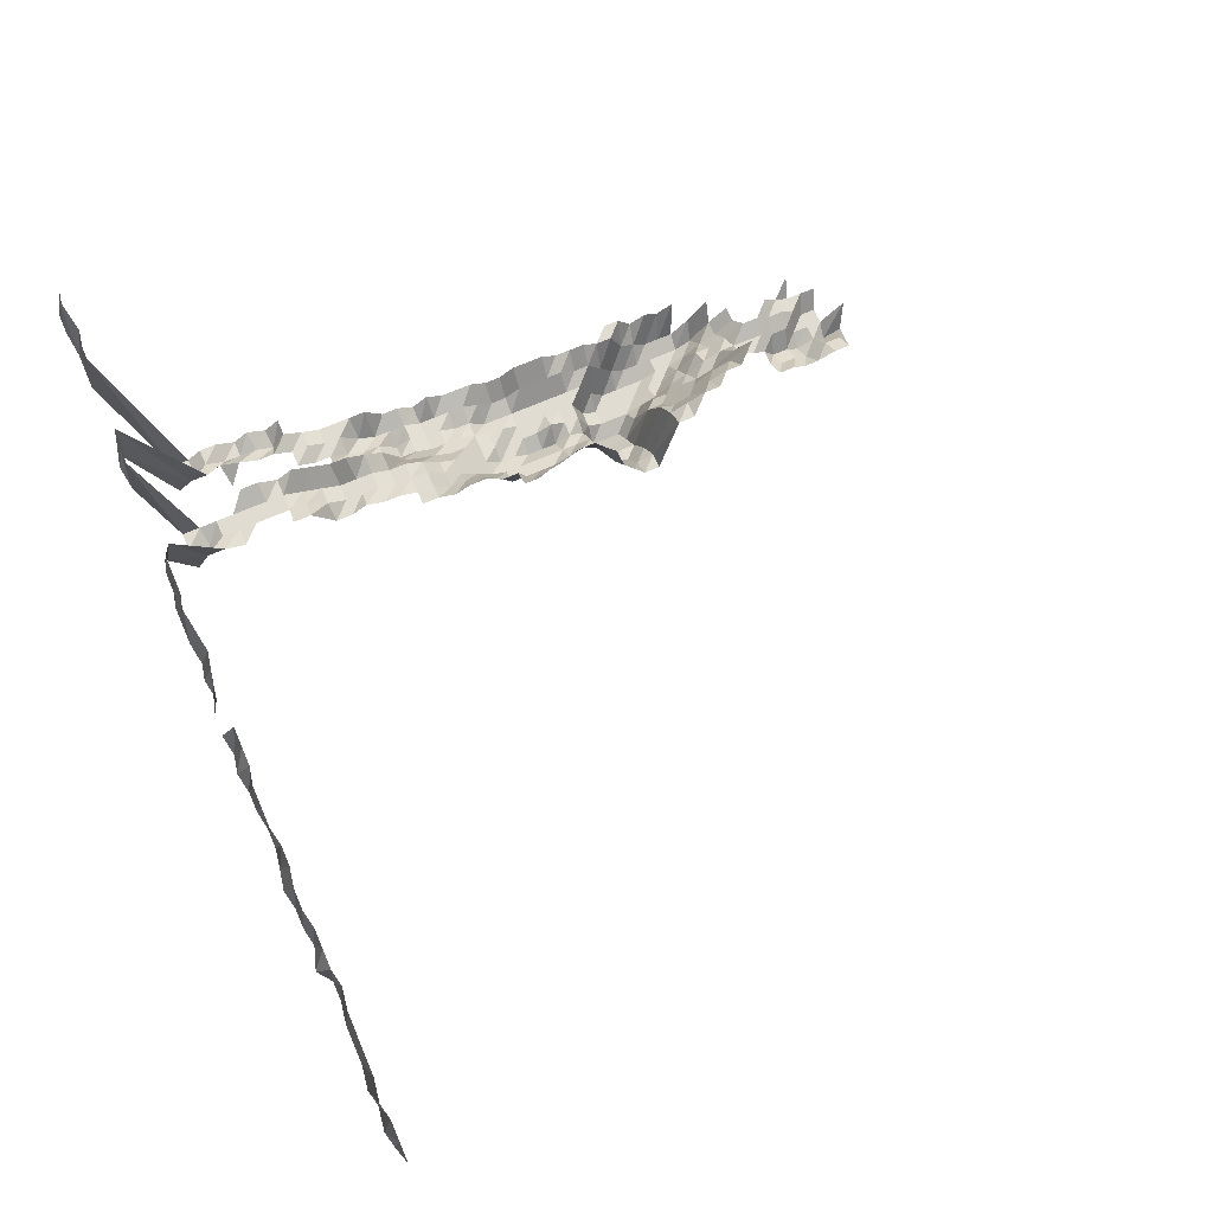
<metadata>
{"format":"obj","ext":"obj","renderer":"f3d","projection":"perspective","resolution":1024,"background":"white","views":[{"elev":69.1,"azim":66.5,"up":"+Z"}]}
</metadata>
<code>
g default
v 0.06279 0.4467 1.29
v 0.04498 0.4467 1.29
v 0.02778 0.4567 1.319
v 0.08242 0.4385 1.319
v 0.06372 0.4352 1.309
v 0.04463 0.4256 1.28
v 0.02717 0.4289 1.29
v 0.009353 0.4289 1.29
v -0.008585 0.4352 1.309
v 0.08242 0.4204 1.319
v 0.06372 0.4172 1.309
v 0.04498 0.4111 1.29
v 0.02717 0.4111 1.29
v 0.009353 0.4111 1.29
v -0.008585 0.4172 1.309
v 0.08179 0.3991 1.309
v 0.06279 0.3934 1.29
v 0.04463 0.3903 1.28
v 0.02717 0.3934 1.29
v 0.00949 0.3991 1.309
v -0.008585 0.3991 1.309
v -0.02707 0.4052 1.329
v 0.08179 0.3811 1.309
v 0.06323 0.3782 1.299
v 0.04498 0.3756 1.29
v 0.02757 0.3811 1.309
v 0.009563 0.384 1.319
v -0.008651 0.384 1.319
v 0.08242 0.3658 1.319
v 0.06323 0.3603 1.299
v 0.04498 0.3578 1.29
v 0.02757 0.3631 1.309
v 0.009563 0.3658 1.319
v -0.008716 0.3686 1.329
v 0.08242 0.3477 1.319
v 0.06372 0.345 1.309
v 0.04564 0.345 1.309
v 0.02778 0.3477 1.319
v 0.009635 0.3503 1.329
v 0.04599 0.3295 1.319
v 0.02778 0.3295 1.319
v 0.009635 0.332 1.329
v -0.008585 0.327 1.309
v -0.02666 0.327 1.309
v 0.04634 0.3137 1.329
v 0.02778 0.3113 1.319
v 0.00949 0.3089 1.309
v -0.00846 0.3045 1.29
v -0.02627 0.3045 1.29
v -0.04474 0.3089 1.309
v 0.06839 0.3122 1.405
v 0.04707 0.3 1.35
v 0.02778 0.2931 1.319
v 0.009418 0.2887 1.299
v -0.008395 0.2845 1.28
v -0.02568 0.2802 1.261
v -0.04374 0.2845 1.28
v 0.0871 0.2906 1.394
v 0.06673 0.2858 1.371
v 0.04599 0.275 1.319
v 0.02757 0.2729 1.309
v 0.009418 0.2708 1.299
v -0.00827 0.2629 1.261
v -0.0255 0.261 1.252
v -0.0431 0.2629 1.261
v -0.06233 0.2708 1.299
v 0.0871 0.2714 1.394
v 0.06625 0.265 1.361
v 0.04564 0.2548 1.309
v 0.02717 0.2511 1.29
v 0.009215 0.2474 1.271
v -0.008211 0.2437 1.252
v -0.0255 0.2437 1.252
v -0.0431 0.2455 1.261
v -0.0619 0.2511 1.29
v 0.1072 0.2542 1.405
v 0.08635 0.25 1.382
v 0.06523 0.2424 1.34
v 0.04564 0.2368 1.309
v 0.02695 0.2315 1.28
v 0.009077 0.2265 1.252
v -0.008211 0.2265 1.252
v -0.0255 0.2265 1.252
v -0.0431 0.2281 1.261
v -0.06233 0.235 1.299
v 0.1072 0.2348 1.405
v 0.08504 0.2274 1.361
v 0.06469 0.2221 1.329
v 0.04529 0.2171 1.299
v 0.02655 0.2107 1.261
v 0.009077 0.2092 1.252
v -0.008152 0.2077 1.243
v -0.0255 0.2092 1.252
v -0.04344 0.2124 1.271
v -0.0619 0.2156 1.29
v 0.1256 0.2137 1.394
v 0.1064 0.2137 1.394
v 0.08435 0.207 1.35
v 0.0642 0.2022 1.319
v 0.04529 0.1992 1.299
v 0.02636 0.192 1.252
v 0.009012 0.1906 1.243
v -0.008152 0.1906 1.243
v -0.0255 0.192 1.252
v -0.04374 0.1963 1.28
v -0.06281 0.2007 1.309
v 0.1256 0.1945 1.394
v 0.1054 0.1929 1.382
v 0.08504 0.1899 1.361
v 0.0642 0.1841 1.319
v 0.04397 0.176 1.261
v 0.02618 0.1735 1.243
v 0.009012 0.1735 1.243
v -0.008152 0.1735 1.243
v -0.02568 0.176 1.261
v -0.04474 0.1827 1.309
v -0.06281 0.1827 1.309
v 0.1371 0.1659 1.319
v 0.1188 0.1659 1.319
v 0.0991 0.1634 1.299
v 0.07942 0.1599 1.271
v 0.06094 0.1575 1.252
v 0.04303 0.1552 1.234
v 0.02618 0.1563 1.243
v 0.009012 0.1563 1.243
v -0.008152 0.1563 1.243
v -0.02607 0.161 1.28
v -0.04474 0.1646 1.309
v 0.1371 0.1477 1.319
v 0.1179 0.1466 1.309
v 0.09766 0.1433 1.28
v 0.07942 0.1423 1.271
v 0.06094 0.1402 1.252
v 0.04303 0.1382 1.234
v 0.02618 0.1392 1.243
v 0.009012 0.1392 1.243
v -0.00827 0.1412 1.261
v -0.02646 0.1455 1.299
v -0.04508 0.1477 1.319
v 0.1403 0.1326 1.35
v 0.1188 0.1295 1.319
v 0.09842 0.1267 1.29
v 0.07942 0.1248 1.271
v 0.06094 0.123 1.252
v 0.04303 0.1212 1.234
v 0.02636 0.123 1.252
v 0.009077 0.123 1.252
v -0.00846 0.1267 1.29
v -0.02646 0.1276 1.299
v -0.04508 0.1295 1.319
v 0.1245 0.1167 1.382
v 0.103 0.114 1.35
v 0.08179 0.1105 1.309
v 0.06323 0.1097 1.299
v 0.04463 0.1081 1.28
v 0.02717 0.1089 1.29
v 0.009353 0.1089 1.29
v -0.00846 0.1089 1.29
v -0.02666 0.1105 1.309
v -0.04508 0.1114 1.319
v 0.1054 0.09763 1.382
v 0.08304 0.09388 1.329
v 0.06323 0.09177 1.299
v 0.04498 0.09113 1.29
v 0.02717 0.09113 1.29
v 0.009353 0.09113 1.29
v -0.00846 0.09113 1.29
v -0.02666 0.09247 1.309
v -0.04542 0.09388 1.329
v 0.1054 0.07858 1.382
v 0.08242 0.075 1.319
v 0.06323 0.07386 1.299
v 0.04463 0.07278 1.28
v 0.02736 0.07386 1.299
v 0.009353 0.07335 1.29
v -0.00846 0.07335 1.29
v -0.02666 0.07443 1.309
v -0.04542 0.07557 1.329
v 0.1038 0.05863 1.361
v 0.08179 0.05639 1.309
v 0.06323 0.05596 1.299
v 0.04463 0.05514 1.28
v 0.02717 0.05557 1.29
v 0.009353 0.05557 1.29
v -0.00846 0.05557 1.29
v -0.02666 0.05639 1.309
v -0.04542 0.05726 1.329
v 0.103 0.03955 1.35
v 0.08179 0.03835 1.309
v 0.06323 0.03806 1.299
v 0.04463 0.0375 1.28
v 0.02717 0.0378 1.29
v 0.009353 0.0378 1.29
v -0.00846 0.0378 1.29
v -0.02646 0.03806 1.299
v -0.04508 0.03865 1.319
v 0.1256 0.02163 1.394
v 0.1022 0.0208 1.34
v 0.08179 0.02031 1.309
v 0.06323 0.02016 1.299
v 0.04498 0.02002 1.29
v 0.02717 0.02002 1.29
v 0.009418 0.02016 1.299
v -0.00846 0.02002 1.29
v -0.02646 0.02016 1.299
v -0.04508 0.02047 1.319
v 0.1256 0.002422 1.394
v 0.1054 0.002401 1.382
v 0.08179 0.002274 1.309
v 0.06323 0.002257 1.299
v 0.04498 0.002241 1.29
v 0.02736 0.002257 1.299
v 0.009418 0.002257 1.299
v -0.00846 0.002241 1.29
v -0.02666 0.002274 1.309
v -0.04542 0.002309 1.329
v 0.1054 -0.01665 1.382
v 0.08373 -0.01614 1.34
v 0.06372 -0.01577 1.309
v 0.04564 -0.01577 1.309
v 0.02757 -0.01577 1.309
v 0.00949 -0.01577 1.309
v -0.008585 -0.01577 1.309
v -0.02686 -0.01589 1.319
v -0.04542 -0.01601 1.329
v 0.1072 -0.03628 1.405
v 0.08504 -0.03515 1.361
v 0.06469 -0.03432 1.329
v 0.04634 -0.03432 1.329
v 0.02799 -0.03432 1.329
v 0.009563 -0.03406 1.319
v -0.008585 -0.03381 1.309
v -0.02686 -0.03406 1.319
v -0.04542 -0.03432 1.329
v 0.1072 -0.05565 1.405
v 0.08567 -0.0543 1.371
v 0.06571 -0.05347 1.35
v 0.04707 -0.05347 1.35
v 0.02799 -0.05264 1.329
v 0.009563 -0.05224 1.319
v -0.008651 -0.05224 1.319
v -0.02686 -0.05224 1.319
v -0.0458 -0.05307 1.34
v 0.1064 -0.07442 1.394
v 0.08567 -0.07319 1.371
v 0.06673 -0.07319 1.371
v 0.04745 -0.07266 1.361
v 0.02822 -0.07154 1.34
v 0.009563 -0.07042 1.319
v -0.008651 -0.07042 1.319
v -0.02686 -0.07042 1.319
v -0.04542 -0.07095 1.329
v 0.1072 -0.09437 1.405
v 0.0871 -0.09363 1.394
v 0.06785 -0.09363 1.394
v 0.04819 -0.09283 1.382
v 0.02843 -0.09068 1.35
v 0.009635 -0.08927 1.329
v -0.008716 -0.08927 1.329
v -0.02707 -0.08927 1.329
v -0.0458 -0.09001 1.34
v 0.1072 -0.1137 1.405
v 0.0871 -0.1128 1.394
v 0.06785 -0.1128 1.394
v 0.04861 -0.1128 1.394
v 0.02866 -0.1102 1.361
v 0.009635 -0.1076 1.329
v -0.008651 -0.1068 1.319
v -0.02707 -0.1076 1.329
v -0.0458 -0.1085 1.34
v 0.08779 -0.1331 1.405
v 0.06785 -0.1321 1.394
v 0.04861 -0.1321 1.394
v 0.02959 -0.1331 1.405
v 0.009788 -0.1279 1.35
v -0.008788 -0.1269 1.34
v -0.02707 -0.1259 1.329
v -0.04651 -0.1289 1.361
v 0.08779 -0.1525 1.405
v 0.06839 -0.1525 1.405
v 0.04899 -0.1525 1.405
v 0.02984 -0.1538 1.417
v 0.009867 -0.1477 1.361
v -0.008788 -0.1454 1.34
v -0.02729 -0.1454 1.34
v -0.04651 -0.1477 1.361
v 0.08854 -0.1733 1.417
v 0.06839 -0.1718 1.405
v 0.04899 -0.1718 1.405
v 0.03007 -0.1746 1.428
v 0.009867 -0.1664 1.361
v -0.008854 -0.1651 1.35
v -0.02772 -0.1664 1.361
v -0.04651 -0.1664 1.361
v 0.08779 -0.1912 1.405
v 0.06839 -0.1912 1.405
v 0.04899 -0.1912 1.405
v 0.03007 -0.1943 1.428
v 0.01002 -0.1881 1.382
v -0.008926 -0.1852 1.361
v -0.02772 -0.1852 1.361
v -0.04651 -0.1852 1.361
v 0.08779 -0.2105 1.405
v 0.06897 -0.2123 1.417
v 0.04941 -0.2123 1.417
v 0.03032 -0.2158 1.44
v -0.008926 -0.204 1.361
v -0.02792 -0.2055 1.371
v -0.04686 -0.2055 1.371
v 0.09073 -0.2376 1.452
v 0.07009 -0.2356 1.44
v 0.04979 -0.2337 1.428
v 0.03058 -0.2376 1.452
v -0.008992 -0.2243 1.371
v -0.02792 -0.2243 1.371
v -0.04723 -0.2261 1.382
v -0.06631 -0.2261 1.382
v 0.09073 -0.2576 1.452
v 0.07009 -0.2555 1.44
v 0.05021 -0.2555 1.44
v 0.03032 -0.2555 1.44
v -0.02815 -0.2452 1.382
v -0.04651 -0.2415 1.361
v -0.06579 -0.2432 1.371
v 0.07009 -0.2753 1.44
v 0.05021 -0.2753 1.44
v 0.03058 -0.2776 1.452
v -0.02815 -0.2642 1.382
v -0.04686 -0.2621 1.371
v -0.06631 -0.2642 1.382
v 0.07009 -0.2952 1.44
v 0.05021 -0.2952 1.44
v 0.03058 -0.2976 1.452
v -0.02839 -0.2857 1.394
v -0.04686 -0.281 1.371
v -0.06579 -0.281 1.371
v 0.08998 -0.315 1.44
v 0.07009 -0.315 1.44
v 0.05021 -0.315 1.44
v -0.009064 -0.3023 1.382
v -0.02862 -0.3074 1.405
v -0.04686 -0.2999 1.371
v -0.06631 -0.3023 1.382
v 0.09073 -0.3377 1.452
v 0.07009 -0.3349 1.44
v 0.05021 -0.3349 1.44
v -0.02839 -0.3242 1.394
v -0.04723 -0.3214 1.382
v -0.06631 -0.3214 1.382
v 0.8145 -0.3978 1.615
v 0.7922 -0.3978 1.615
v 0.7699 -0.3978 1.615
v 0.755 -0.4018 1.631
v 0.7253 -0.3978 1.615
v 0.703 -0.3978 1.615
v 0.6807 -0.3978 1.615
v 0.6584 -0.3978 1.615
v 0.6302 -0.3941 1.6
v 0.6138 -0.3978 1.615
v 0.5915 -0.3978 1.615
v 0.5692 -0.3978 1.615
v 0.5523 -0.4018 1.631
v 0.5298 -0.4018 1.631
v 0.5023 -0.3978 1.615
v 0.48 -0.3978 1.615
v 0.4623 -0.4018 1.631
v 0.4397 -0.4018 1.631
v 0.4172 -0.4018 1.631
v 0.3908 -0.3978 1.615
v 0.3685 -0.3978 1.615
v 0.3462 -0.3978 1.615
v 0.3046 -0.4018 1.631
v 0.2793 -0.3978 1.615
v 0.2546 -0.3941 1.6
v 0.2347 -0.3978 1.615
v 0.2145 -0.4018 1.631
v 0.1901 -0.3978 1.615
v 0.1678 -0.3978 1.615
v 0.1455 -0.3978 1.615
v 0.121 -0.3907 1.586
v 0.09073 -0.3577 1.452
v 0.06951 -0.3518 1.428
v 0.05021 -0.3547 1.44
v 0.03435 -0.4018 1.631
v 0.01171 -0.3978 1.615
v -0.01059 -0.3978 1.615
v -0.02839 -0.3434 1.394
v -0.04686 -0.3377 1.371
v -0.06579 -0.3377 1.371
v -0.09979 -0.3978 1.615
v -0.1221 -0.3978 1.615
v -0.1431 -0.3941 1.6
v -0.1683 -0.4018 1.631
v -0.189 -0.3978 1.615
v 0.7853 -0.405 1.557
v 0.7707 -0.4086 1.571
v 0.7423 -0.405 1.557
v 0.7273 -0.4086 1.571
v 0.6993 -0.405 1.557
v 0.6778 -0.405 1.557
v 0.6563 -0.405 1.557
v 0.6291 -0.4013 1.543
v 0.6078 -0.4013 1.543
v 0.6028 -0.4125 1.586
v 0.5703 -0.405 1.557
v 0.5537 -0.4086 1.571
v 0.532 -0.4086 1.571
v 0.5152 -0.4125 1.586
v 0.4886 -0.4086 1.571
v 0.4628 -0.405 1.557
v 0.4413 -0.405 1.557
v 0.4236 -0.4086 1.571
v 0.4019 -0.4086 1.571
v 0.3838 -0.4125 1.586
v 0.3585 -0.4086 1.571
v 0.34 -0.4125 1.586
v 0.3181 -0.4125 1.586
v 0.2908 -0.405 1.557
v 0.2717 -0.4086 1.571
v 0.2478 -0.405 1.557
v 0.2283 -0.4086 1.571
v 0.2066 -0.4086 1.571
v 0.1849 -0.4086 1.571
v 0.1618 -0.405 1.557
v 0.1403 -0.405 1.557
v 0.1177 -0.4013 1.543
v 0.08923 -0.3714 1.428
v 0.07009 -0.3746 1.44
v 0.05021 -0.3746 1.44
v 0.03279 -0.405 1.557
v 0.01139 -0.4086 1.571
v -0.01021 -0.405 1.557
v -0.02815 -0.3595 1.382
v -0.04723 -0.3595 1.382
v -0.06579 -0.3566 1.371
v -0.09621 -0.405 1.557
v -0.1177 -0.405 1.557
v -0.1392 -0.405 1.557
v -0.1622 -0.4086 1.571
v -0.1838 -0.4086 1.571
g save_OBJ_Seq_Mesh1
f 5 1 4
f 1 5 2
f 6 2 5
f 2 6 3
f 7 3 6
f 4 10 5
f 11 5 10
f 5 11 6
f 12 6 11
f 6 12 7
f 13 7 12
f 7 13 8
f 14 8 13
f 8 14 9
f 15 9 14
f 10 16 11
f 17 11 16
f 11 17 12
f 18 12 17
f 12 18 13
f 19 13 18
f 13 19 14
f 20 14 19
f 14 20 15
f 21 15 20
f 16 23 17
f 24 17 23
f 17 24 18
f 25 18 24
f 18 25 19
f 26 19 25
f 19 26 20
f 27 20 26
f 20 27 21
f 28 21 27
f 21 28 22
f 23 29 24
f 30 24 29
f 24 30 25
f 31 25 30
f 25 31 26
f 32 26 31
f 26 32 27
f 33 27 32
f 27 33 28
f 34 28 33
f 29 35 30
f 36 30 35
f 30 36 31
f 37 31 36
f 31 37 32
f 38 32 37
f 32 38 33
f 39 33 38
f 33 39 34
f 37 40 38
f 41 38 40
f 38 41 39
f 42 39 41
f 40 45 41
f 46 41 45
f 41 46 42
f 47 42 46
f 42 47 43
f 48 43 47
f 43 48 44
f 49 44 48
f 52 45 51
f 45 52 46
f 53 46 52
f 46 53 47
f 54 47 53
f 47 54 48
f 55 48 54
f 48 55 49
f 56 49 55
f 49 56 50
f 57 50 56
f 59 51 58
f 51 59 52
f 60 52 59
f 52 60 53
f 61 53 60
f 53 61 54
f 62 54 61
f 54 62 55
f 63 55 62
f 55 63 56
f 64 56 63
f 56 64 57
f 65 57 64
f 58 67 59
f 68 59 67
f 59 68 60
f 69 60 68
f 60 69 61
f 70 61 69
f 61 70 62
f 71 62 70
f 62 71 63
f 72 63 71
f 63 72 64
f 73 64 72
f 64 73 65
f 74 65 73
f 65 74 66
f 75 66 74
f 77 67 76
f 67 77 68
f 78 68 77
f 68 78 69
f 79 69 78
f 69 79 70
f 80 70 79
f 70 80 71
f 81 71 80
f 71 81 72
f 82 72 81
f 72 82 73
f 83 73 82
f 73 83 74
f 84 74 83
f 74 84 75
f 85 75 84
f 76 86 77
f 87 77 86
f 77 87 78
f 88 78 87
f 78 88 79
f 89 79 88
f 79 89 80
f 90 80 89
f 80 90 81
f 91 81 90
f 81 91 82
f 92 82 91
f 82 92 83
f 93 83 92
f 83 93 84
f 94 84 93
f 84 94 85
f 95 85 94
f 97 86 96
f 86 97 87
f 98 87 97
f 87 98 88
f 99 88 98
f 88 99 89
f 100 89 99
f 89 100 90
f 101 90 100
f 90 101 91
f 102 91 101
f 91 102 92
f 103 92 102
f 92 103 93
f 104 93 103
f 93 104 94
f 105 94 104
f 94 105 95
f 106 95 105
f 96 107 97
f 108 97 107
f 97 108 98
f 109 98 108
f 98 109 99
f 110 99 109
f 99 110 100
f 111 100 110
f 100 111 101
f 112 101 111
f 101 112 102
f 113 102 112
f 102 113 103
f 114 103 113
f 103 114 104
f 115 104 114
f 104 115 105
f 116 105 115
f 105 116 106
f 117 106 116
f 119 107 118
f 107 119 108
f 120 108 119
f 108 120 109
f 121 109 120
f 109 121 110
f 122 110 121
f 110 122 111
f 123 111 122
f 111 123 112
f 124 112 123
f 112 124 113
f 125 113 124
f 113 125 114
f 126 114 125
f 114 126 115
f 127 115 126
f 115 127 116
f 128 116 127
f 116 128 117
f 118 129 119
f 130 119 129
f 119 130 120
f 131 120 130
f 120 131 121
f 132 121 131
f 121 132 122
f 133 122 132
f 122 133 123
f 134 123 133
f 123 134 124
f 135 124 134
f 124 135 125
f 136 125 135
f 125 136 126
f 137 126 136
f 126 137 127
f 138 127 137
f 127 138 128
f 139 128 138
f 129 140 130
f 141 130 140
f 130 141 131
f 142 131 141
f 131 142 132
f 143 132 142
f 132 143 133
f 144 133 143
f 133 144 134
f 145 134 144
f 134 145 135
f 146 135 145
f 135 146 136
f 147 136 146
f 136 147 137
f 148 137 147
f 137 148 138
f 149 138 148
f 138 149 139
f 150 139 149
f 141 151 142
f 152 142 151
f 142 152 143
f 153 143 152
f 143 153 144
f 154 144 153
f 144 154 145
f 155 145 154
f 145 155 146
f 156 146 155
f 146 156 147
f 157 147 156
f 147 157 148
f 158 148 157
f 148 158 149
f 159 149 158
f 149 159 150
f 160 150 159
f 152 161 153
f 162 153 161
f 153 162 154
f 163 154 162
f 154 163 155
f 164 155 163
f 155 164 156
f 165 156 164
f 156 165 157
f 166 157 165
f 157 166 158
f 167 158 166
f 158 167 159
f 168 159 167
f 159 168 160
f 169 160 168
f 161 170 162
f 171 162 170
f 162 171 163
f 172 163 171
f 163 172 164
f 173 164 172
f 164 173 165
f 174 165 173
f 165 174 166
f 175 166 174
f 166 175 167
f 176 167 175
f 167 176 168
f 177 168 176
f 168 177 169
f 178 169 177
f 170 179 171
f 180 171 179
f 171 180 172
f 181 172 180
f 172 181 173
f 182 173 181
f 173 182 174
f 183 174 182
f 174 183 175
f 184 175 183
f 175 184 176
f 185 176 184
f 176 185 177
f 186 177 185
f 177 186 178
f 187 178 186
f 179 188 180
f 189 180 188
f 180 189 181
f 190 181 189
f 181 190 182
f 191 182 190
f 182 191 183
f 192 183 191
f 183 192 184
f 193 184 192
f 184 193 185
f 194 185 193
f 185 194 186
f 195 186 194
f 186 195 187
f 196 187 195
f 198 188 197
f 188 198 189
f 199 189 198
f 189 199 190
f 200 190 199
f 190 200 191
f 201 191 200
f 191 201 192
f 202 192 201
f 192 202 193
f 203 193 202
f 193 203 194
f 204 194 203
f 194 204 195
f 205 195 204
f 195 205 196
f 206 196 205
f 197 207 198
f 208 198 207
f 198 208 199
f 209 199 208
f 199 209 200
f 210 200 209
f 200 210 201
f 211 201 210
f 201 211 202
f 212 202 211
f 202 212 203
f 213 203 212
f 203 213 204
f 214 204 213
f 204 214 205
f 215 205 214
f 205 215 206
f 216 206 215
f 208 217 209
f 218 209 217
f 209 218 210
f 219 210 218
f 210 219 211
f 220 211 219
f 211 220 212
f 221 212 220
f 212 221 213
f 222 213 221
f 213 222 214
f 223 214 222
f 214 223 215
f 224 215 223
f 215 224 216
f 225 216 224
f 217 226 218
f 227 218 226
f 218 227 219
f 228 219 227
f 219 228 220
f 229 220 228
f 220 229 221
f 230 221 229
f 221 230 222
f 231 222 230
f 222 231 223
f 232 223 231
f 223 232 224
f 233 224 232
f 224 233 225
f 234 225 233
f 226 235 227
f 236 227 235
f 227 236 228
f 237 228 236
f 228 237 229
f 238 229 237
f 229 238 230
f 239 230 238
f 230 239 231
f 240 231 239
f 231 240 232
f 241 232 240
f 232 241 233
f 242 233 241
f 233 242 234
f 243 234 242
f 235 244 236
f 245 236 244
f 236 245 237
f 246 237 245
f 237 246 238
f 247 238 246
f 238 247 239
f 248 239 247
f 239 248 240
f 249 240 248
f 240 249 241
f 250 241 249
f 241 250 242
f 251 242 250
f 242 251 243
f 252 243 251
f 244 253 245
f 254 245 253
f 245 254 246
f 255 246 254
f 246 255 247
f 256 247 255
f 247 256 248
f 257 248 256
f 248 257 249
f 258 249 257
f 249 258 250
f 259 250 258
f 250 259 251
f 260 251 259
f 251 260 252
f 261 252 260
f 253 262 254
f 263 254 262
f 254 263 255
f 264 255 263
f 255 264 256
f 265 256 264
f 256 265 257
f 266 257 265
f 257 266 258
f 267 258 266
f 258 267 259
f 268 259 267
f 259 268 260
f 269 260 268
f 260 269 261
f 270 261 269
f 263 271 264
f 272 264 271
f 264 272 265
f 273 265 272
f 265 273 266
f 274 266 273
f 266 274 267
f 275 267 274
f 267 275 268
f 276 268 275
f 268 276 269
f 277 269 276
f 269 277 270
f 278 270 277
f 271 279 272
f 280 272 279
f 272 280 273
f 281 273 280
f 273 281 274
f 282 274 281
f 274 282 275
f 283 275 282
f 275 283 276
f 284 276 283
f 276 284 277
f 285 277 284
f 277 285 278
f 286 278 285
f 279 287 280
f 288 280 287
f 280 288 281
f 289 281 288
f 281 289 282
f 290 282 289
f 282 290 283
f 291 283 290
f 283 291 284
f 292 284 291
f 284 292 285
f 293 285 292
f 285 293 286
f 294 286 293
f 287 295 288
f 296 288 295
f 288 296 289
f 297 289 296
f 289 297 290
f 298 290 297
f 290 298 291
f 299 291 298
f 291 299 292
f 300 292 299
f 292 300 293
f 301 293 300
f 293 301 294
f 302 294 301
f 295 303 296
f 304 296 303
f 296 304 297
f 305 297 304
f 297 305 298
f 306 298 305
f 298 306 299
f 300 307 301
f 308 301 307
f 301 308 302
f 309 302 308
f 303 310 304
f 311 304 310
f 304 311 305
f 312 305 311
f 305 312 306
f 313 306 312
f 307 314 308
f 315 308 314
f 308 315 309
f 316 309 315
f 310 318 311
f 319 311 318
f 311 319 312
f 320 312 319
f 312 320 313
f 321 313 320
f 315 322 316
f 323 316 322
f 316 323 317
f 324 317 323
f 319 325 320
f 326 320 325
f 320 326 321
f 327 321 326
f 322 328 323
f 329 323 328
f 323 329 324
f 330 324 329
f 325 331 326
f 332 326 331
f 326 332 327
f 333 327 332
f 328 334 329
f 335 329 334
f 329 335 330
f 336 330 335
f 338 331 337
f 331 338 332
f 339 332 338
f 332 339 333
f 341 334 340
f 334 341 335
f 342 335 341
f 335 342 336
f 343 336 342
f 337 344 338
f 345 338 344
f 338 345 339
f 346 339 345
f 341 347 342
f 348 342 347
f 342 348 343
f 349 343 348
f 381 344 380
f 344 381 345
f 382 345 381
f 345 382 346
f 383 346 382
f 387 347 386
f 347 387 348
f 388 348 387
f 348 388 349
f 389 349 388
f 350 395 351
f 396 351 395
f 351 396 352
f 397 352 396
f 352 397 353
f 398 353 397
f 353 398 354
f 399 354 398
f 354 399 355
f 400 355 399
f 355 400 356
f 401 356 400
f 356 401 357
f 402 357 401
f 357 402 358
f 403 358 402
f 358 403 359
f 404 359 403
f 359 404 360
f 405 360 404
f 360 405 361
f 406 361 405
f 361 406 362
f 407 362 406
f 362 407 363
f 408 363 407
f 363 408 364
f 409 364 408
f 364 409 365
f 410 365 409
f 365 410 366
f 411 366 410
f 366 411 367
f 412 367 411
f 367 412 368
f 413 368 412
f 368 413 369
f 414 369 413
f 369 414 370
f 415 370 414
f 370 415 371
f 416 371 415
f 418 372 417
f 372 418 373
f 419 373 418
f 373 419 374
f 420 374 419
f 374 420 375
f 421 375 420
f 375 421 376
f 422 376 421
f 376 422 377
f 423 377 422
f 377 423 378
f 424 378 423
f 378 424 379
f 425 379 424
f 379 425 380
f 426 380 425
f 380 426 381
f 427 381 426
f 381 427 382
f 428 382 427
f 382 428 383
f 429 383 428
f 383 429 384
f 430 384 429
f 384 430 385
f 431 385 430
f 385 431 386
f 432 386 431
f 386 432 387
f 433 387 432
f 387 433 388
f 434 388 433
f 388 434 389
f 435 389 434
f 389 435 390
f 436 390 435
f 390 436 391
f 437 391 436
f 391 437 392
f 438 392 437
f 392 438 393
f 439 393 438
f 393 439 394
f 440 394 439

</code>
